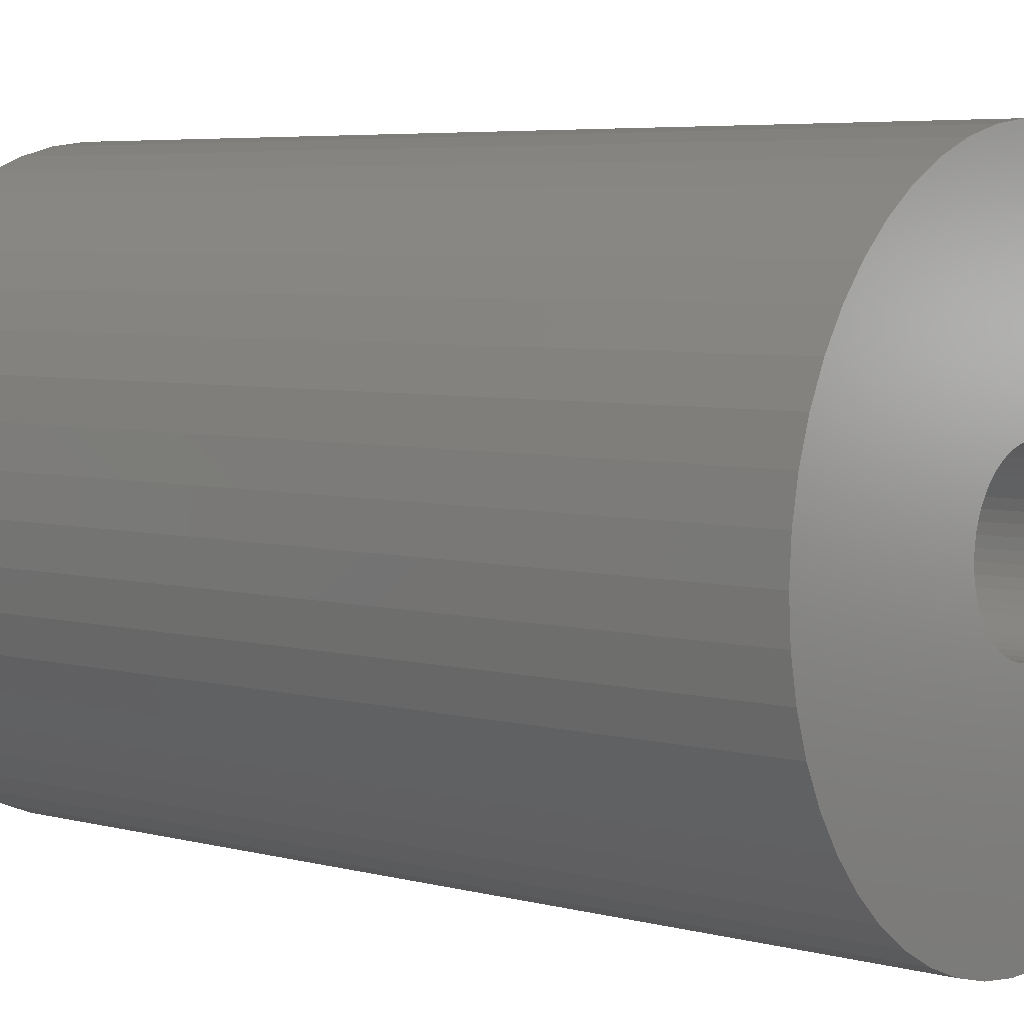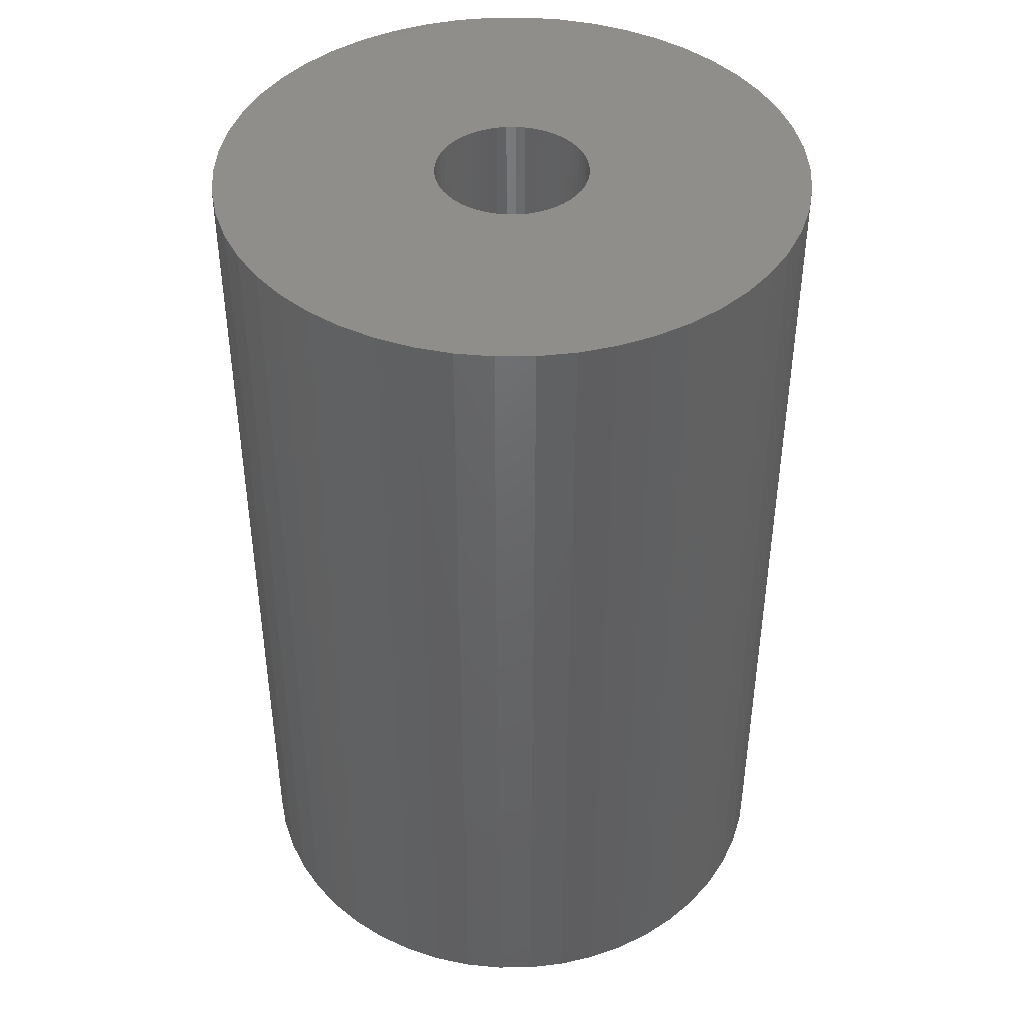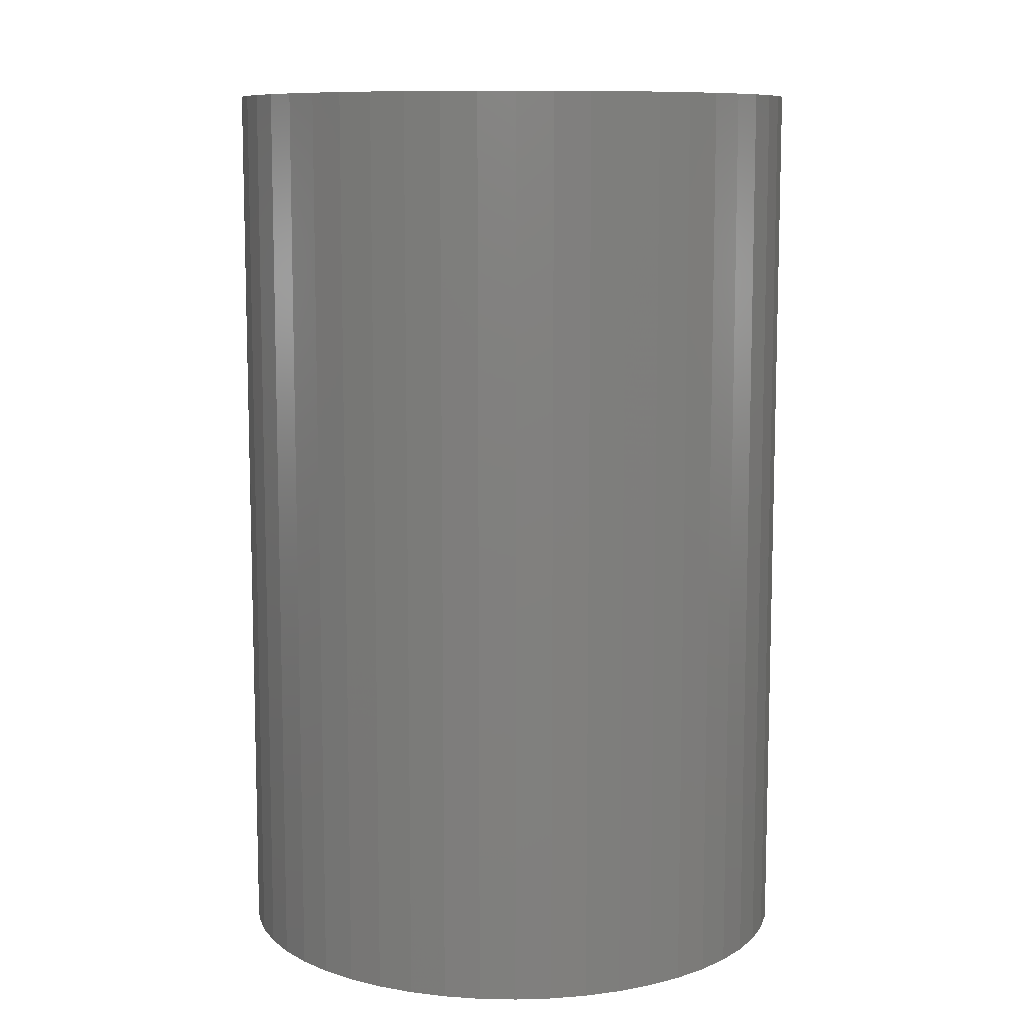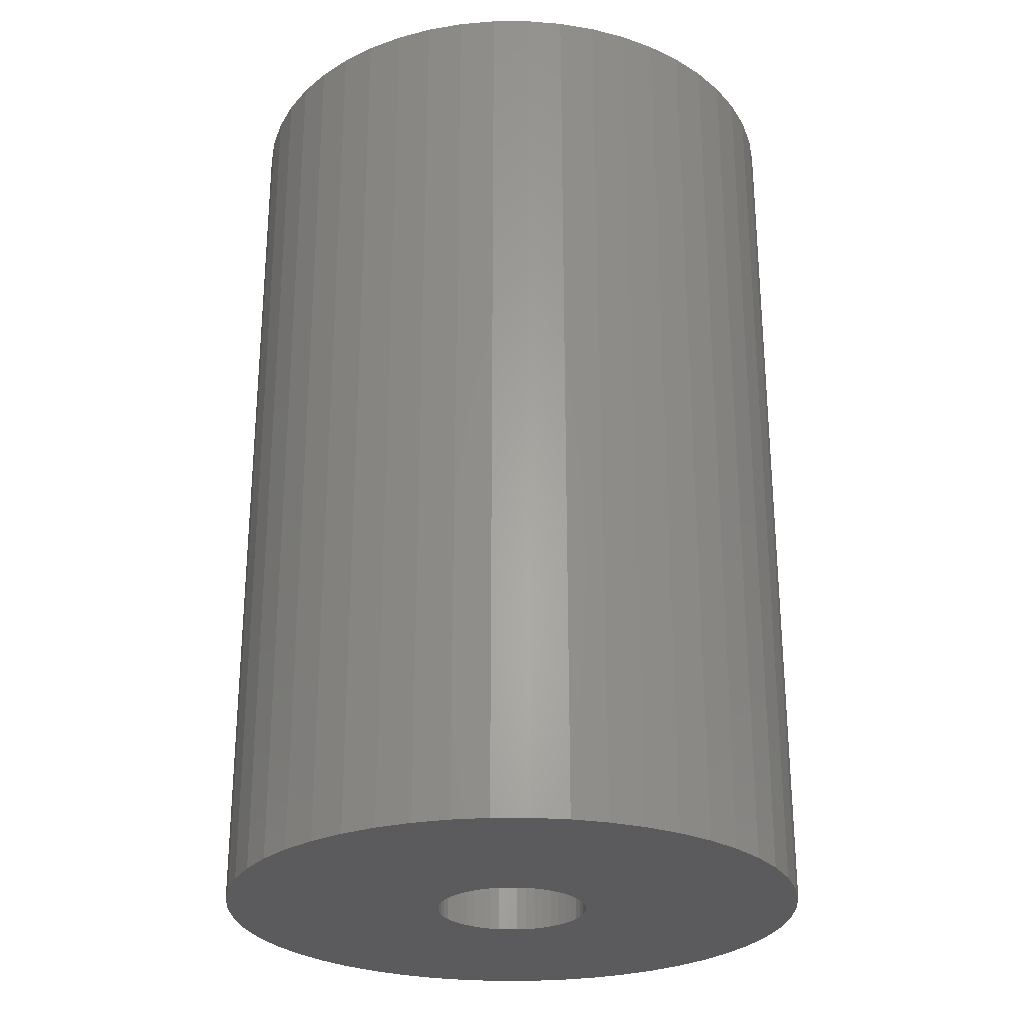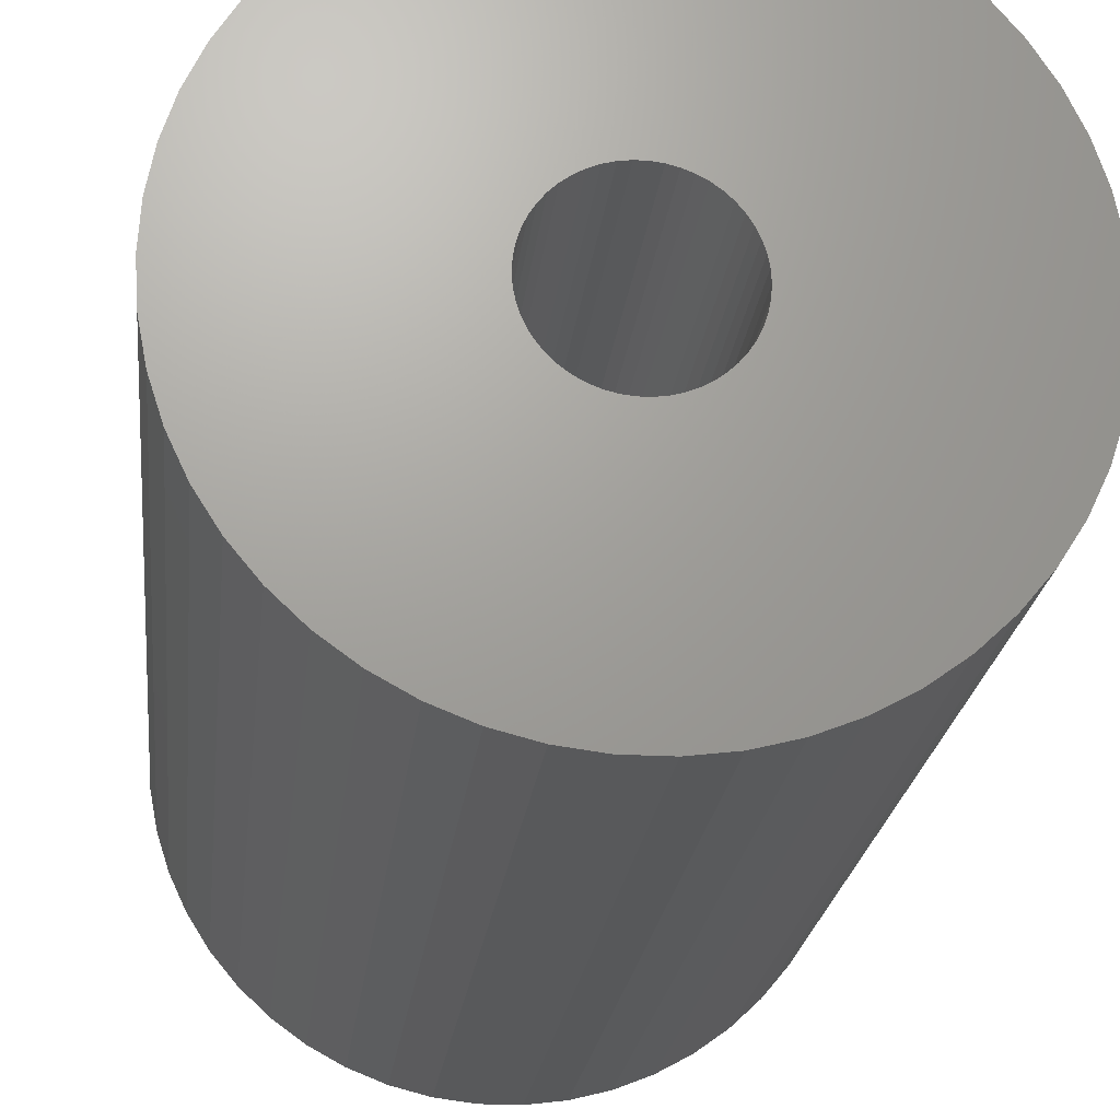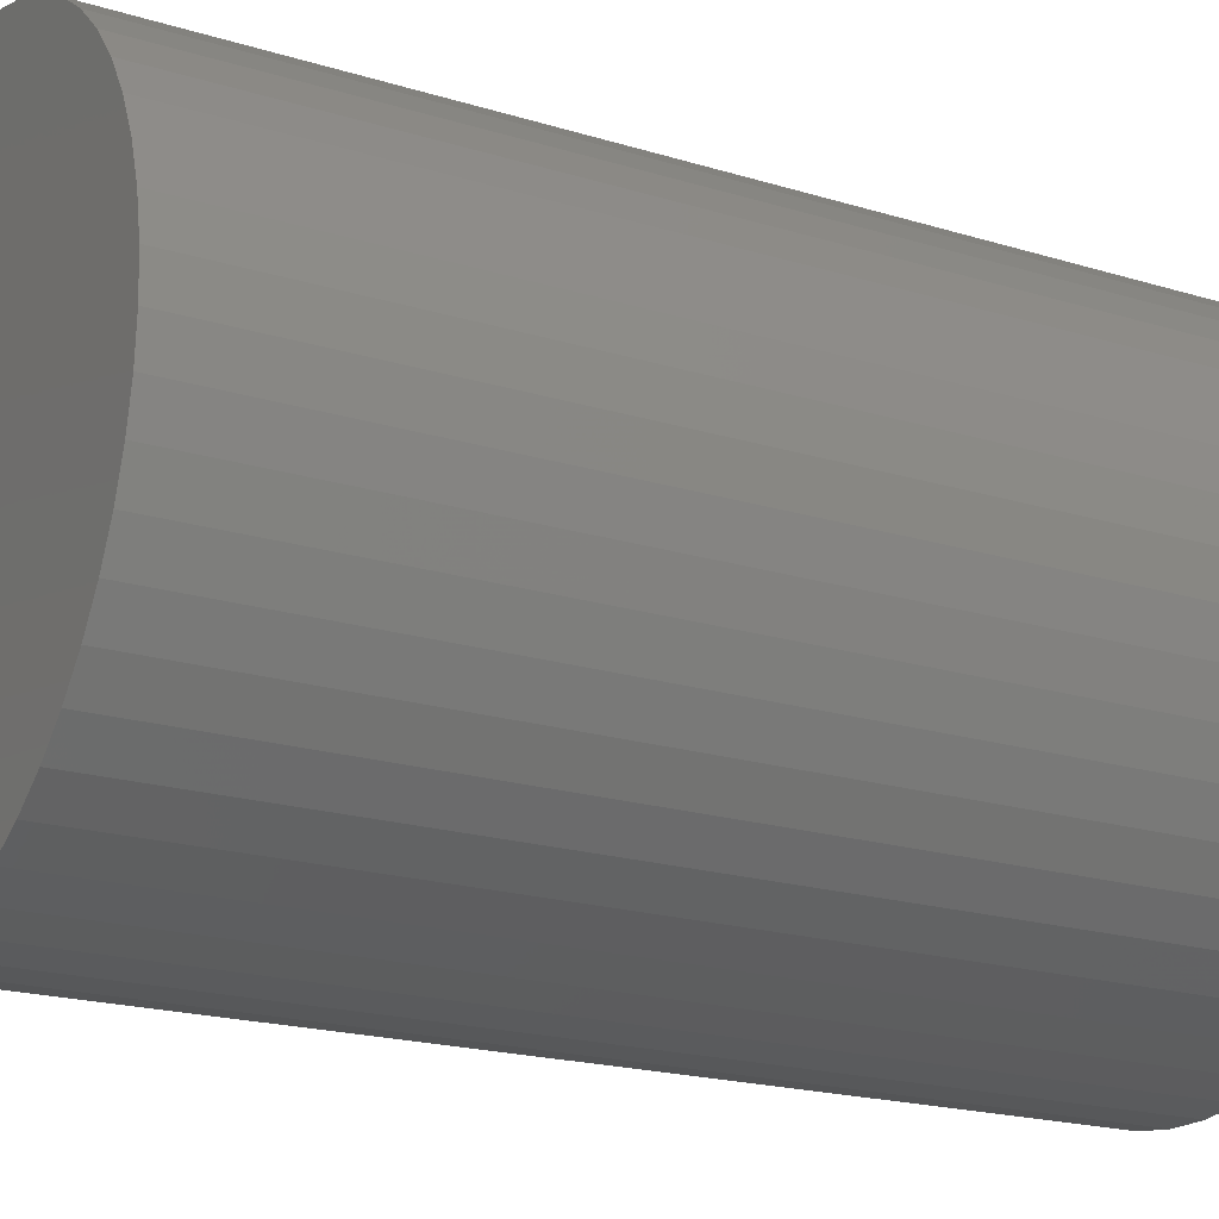
<metadata>
{"format":"stl","ext":"stl","renderer":"f3d","projection":"perspective","resolution":1024,"background":"white","views":[{"elev":5.3,"azim":129.4,"up":"+Y"},{"elev":42.9,"azim":6.6,"up":"+Z"},{"elev":9.7,"azim":-90.7,"up":"+Z"},{"elev":-26.8,"azim":-165.3,"up":"+Z"},{"elev":-21.2,"azim":-6.0,"up":"+Y"},{"elev":-19.3,"azim":-120.3,"up":"+Y"}]}
</metadata>
<code>
# stl→obj: 200 verts, 400 faces
v 21.38 8.467 36
v 20.16 11.08 -36
v 20.16 11.08 36
v 21.38 8.467 -36
v 18.61 13.52 -36
v 18.61 13.52 36
v 9.793 20.81 -36
v 7.107 21.87 36
v 9.793 20.81 36
v 7.107 21.87 -36
v -7.107 21.87 -36
v -9.793 20.81 36
v -7.107 21.87 36
v -9.793 20.81 -36
v -21.38 8.467 -36
v -20.16 11.08 36
v -20.16 11.08 -36
v -21.38 8.467 36
v 22.82 -2.883 36
v 23 0 -36
v 23 0 36
v 22.82 -2.883 -36
v 16.77 15.74 -36
v 14.66 17.72 36
v 16.77 15.74 36
v 14.66 17.72 -36
v 4.31 22.59 -36
v 1.444 22.95 36
v 4.31 22.59 36
v 1.444 22.95 -36
v 12.32 19.42 -36
v 12.32 19.42 36
v -22.82 2.883 -36
v -22.28 5.72 36
v -22.28 5.72 -36
v -22.82 2.883 36
v -18.61 13.52 -36
v -16.77 15.74 36
v -16.77 15.74 -36
v -18.61 13.52 36
v -1.444 22.95 -36
v -4.31 22.59 36
v -1.444 22.95 36
v -4.31 22.59 -36
v -14.66 17.72 -36
v -14.66 17.72 36
v 20.16 -11.08 36
v 21.38 -8.467 -36
v 21.38 -8.467 36
v 20.16 -11.08 -36
v -16.77 -15.74 -36
v -14.66 -17.72 36
v -16.77 -15.74 36
v -14.66 -17.72 -36
v -20.16 -11.08 -36
v -21.38 -8.467 36
v -21.38 -8.467 -36
v -20.16 -11.08 36
v 9.793 -20.81 -36
v 12.32 -19.42 36
v 9.793 -20.81 36
v 12.32 -19.42 -36
v 22.82 2.883 36
v 22.28 5.72 -36
v 22.28 5.72 36
v 22.82 2.883 -36
v -23 0 -36
v -23 0 36
v 6 0 36
v 5.953 0.752 36
v 5.811 1.492 36
v 5.953 -0.752 36
v 5.579 2.209 36
v 22.28 -5.72 36
v 5.258 2.891 36
v 5.811 -1.492 36
v 4.854 3.527 36
v 4.374 4.107 36
v 5.579 -2.209 36
v 3.825 4.623 36
v 3.215 5.066 36
v 5.258 -2.891 36
v 2.555 5.429 36
v 18.61 -13.52 36
v 4.854 -3.527 36
v 1.854 5.706 36
v 1.124 5.894 36
v 0.3767 5.988 36
v -0.3767 5.988 36
v -1.124 5.894 36
v -1.854 5.706 36
v -2.555 5.429 36
v -3.215 5.066 36
v -12.32 19.42 36
v -3.825 4.623 36
v -4.374 4.107 36
v -4.854 3.527 36
v 16.77 -15.74 36
v 4.374 -4.107 36
v 14.66 -17.72 36
v 3.825 -4.623 36
v 3.215 -5.066 36
v 2.555 -5.429 36
v 7.107 -21.87 36
v 1.854 -5.706 36
v 4.31 -22.59 36
v 1.124 -5.894 36
v 1.444 -22.95 36
v 0.3767 -5.988 36
v -0.3767 -5.988 36
v -1.444 -22.95 36
v -1.124 -5.894 36
v -4.31 -22.59 36
v -1.854 -5.706 36
v -7.107 -21.87 36
v -2.555 -5.429 36
v -9.793 -20.81 36
v -3.215 -5.066 36
v -12.32 -19.42 36
v -3.825 -4.623 36
v -4.374 -4.107 36
v -4.854 -3.527 36
v -18.61 -13.52 36
v -5.258 -2.891 36
v -5.579 -2.209 36
v -5.811 -1.492 36
v -22.28 -5.72 36
v -5.953 -0.752 36
v -22.82 -2.883 36
v -6 0 36
v -5.258 2.891 36
v -5.579 2.209 36
v -5.811 1.492 36
v -5.953 0.752 36
v -12.32 19.42 -36
v 22.28 -5.72 -36
v 18.61 -13.52 -36
v 16.77 -15.74 -36
v -1.444 -22.95 -36
v 1.444 -22.95 -36
v -22.28 -5.72 -36
v -18.61 -13.52 -36
v 4.31 -22.59 -36
v 6 0 -36
v 5.953 -0.752 -36
v 5.811 -1.492 -36
v 5.953 0.752 -36
v 5.579 -2.209 -36
v 5.258 -2.891 -36
v 5.811 1.492 -36
v 4.854 -3.527 -36
v 4.374 -4.107 -36
v 14.66 -17.72 -36
v 5.579 2.209 -36
v 3.825 -4.623 -36
v 3.215 -5.066 -36
v 5.258 2.891 -36
v 2.555 -5.429 -36
v 7.107 -21.87 -36
v 4.854 3.527 -36
v 1.854 -5.706 -36
v 1.124 -5.894 -36
v 0.3767 -5.988 -36
v -0.3767 -5.988 -36
v -1.124 -5.894 -36
v -4.31 -22.59 -36
v -1.854 -5.706 -36
v -7.107 -21.87 -36
v -2.555 -5.429 -36
v -9.793 -20.81 -36
v -3.215 -5.066 -36
v -12.32 -19.42 -36
v -3.825 -4.623 -36
v -4.374 -4.107 -36
v -4.854 -3.527 -36
v 4.374 4.107 -36
v 3.825 4.623 -36
v 3.215 5.066 -36
v 2.555 5.429 -36
v 1.854 5.706 -36
v 1.124 5.894 -36
v 0.3767 5.988 -36
v -0.3767 5.988 -36
v -1.124 5.894 -36
v -1.854 5.706 -36
v -2.555 5.429 -36
v -3.215 5.066 -36
v -3.825 4.623 -36
v -4.374 4.107 -36
v -4.854 3.527 -36
v -5.258 2.891 -36
v -5.579 2.209 -36
v -5.811 1.492 -36
v -5.953 0.752 -36
v -6 0 -36
v -5.258 -2.891 -36
v -5.579 -2.209 -36
v -5.811 -1.492 -36
v -5.953 -0.752 -36
v -22.82 -2.883 -36
f 1 2 3
f 2 1 4
f 3 5 6
f 5 3 2
f 7 8 9
f 8 7 10
f 11 12 13
f 12 11 14
f 15 16 17
f 16 15 18
f 19 20 21
f 20 19 22
f 23 24 25
f 24 23 26
f 27 28 29
f 28 27 30
f 31 9 32
f 9 31 7
f 33 34 35
f 34 33 36
f 37 38 39
f 38 37 40
f 41 42 43
f 42 41 44
f 45 38 46
f 38 45 39
f 47 48 49
f 48 47 50
f 51 52 53
f 52 51 54
f 55 56 57
f 56 55 58
f 59 60 61
f 60 59 62
f 63 64 65
f 64 63 66
f 65 4 1
f 4 65 64
f 6 23 25
f 23 6 5
f 30 43 28
f 43 30 41
f 10 29 8
f 29 10 27
f 26 32 24
f 32 26 31
f 67 36 33
f 36 67 68
f 69 21 63
f 70 63 65
f 21 69 19
f 71 65 1
f 72 19 69
f 73 1 3
f 19 72 74
f 75 3 6
f 76 74 72
f 77 6 25
f 74 76 49
f 78 25 24
f 79 49 76
f 80 24 32
f 49 79 47
f 81 32 9
f 82 47 79
f 83 9 8
f 47 82 84
f 85 84 82
f 63 70 69
f 65 71 70
f 1 73 71
f 3 75 73
f 6 77 75
f 25 78 77
f 86 8 29
f 24 80 78
f 32 81 80
f 9 83 81
f 8 86 83
f 87 29 28
f 29 87 86
f 28 88 87
f 28 89 88
f 43 89 28
f 89 43 90
f 42 90 43
f 90 42 91
f 13 91 42
f 91 13 92
f 12 92 13
f 92 12 93
f 94 93 12
f 93 94 95
f 46 95 94
f 95 46 96
f 38 96 46
f 40 97 38
f 96 38 97
f 84 85 98
f 99 98 85
f 98 99 100
f 101 100 99
f 100 101 60
f 102 60 101
f 60 102 61
f 103 61 102
f 61 103 104
f 105 104 103
f 104 105 106
f 107 106 105
f 106 107 108
f 109 108 107
f 110 108 109
f 111 110 112
f 110 111 108
f 113 112 114
f 115 114 116
f 117 116 118
f 119 118 120
f 112 113 111
f 52 120 121
f 53 121 122
f 123 122 124
f 58 124 125
f 56 125 126
f 127 126 128
f 114 115 113
f 129 128 130
f 97 40 131
f 16 131 40
f 116 117 115
f 131 16 132
f 118 119 117
f 18 132 16
f 120 52 119
f 132 18 133
f 121 53 52
f 34 133 18
f 122 123 53
f 133 34 134
f 124 58 123
f 36 134 34
f 125 56 58
f 134 36 130
f 126 127 56
f 68 130 36
f 128 129 127
f 130 68 129
f 35 18 15
f 18 35 34
f 17 40 37
f 40 17 16
f 44 13 42
f 13 44 11
f 135 46 94
f 46 135 45
f 14 94 12
f 94 14 135
f 21 66 63
f 66 21 20
f 49 136 74
f 136 49 48
f 98 137 84
f 137 98 138
f 139 108 111
f 108 139 140
f 57 127 141
f 127 57 56
f 51 123 142
f 123 51 53
f 140 106 108
f 106 140 143
f 74 22 19
f 22 74 136
f 84 50 47
f 50 84 137
f 144 20 22
f 145 22 136
f 20 144 66
f 146 136 48
f 147 66 144
f 148 48 50
f 66 147 64
f 149 50 137
f 150 64 147
f 151 137 138
f 64 150 4
f 152 138 153
f 154 4 150
f 155 153 62
f 4 154 2
f 156 62 59
f 157 2 154
f 158 59 159
f 2 157 5
f 160 5 157
f 22 145 144
f 136 146 145
f 48 148 146
f 50 149 148
f 137 151 149
f 138 152 151
f 161 159 143
f 153 155 152
f 62 156 155
f 59 158 156
f 159 161 158
f 162 143 140
f 143 162 161
f 140 163 162
f 140 164 163
f 139 164 140
f 164 139 165
f 166 165 139
f 165 166 167
f 168 167 166
f 167 168 169
f 170 169 168
f 169 170 171
f 172 171 170
f 171 172 173
f 54 173 172
f 173 54 174
f 51 174 54
f 142 175 51
f 174 51 175
f 5 160 23
f 176 23 160
f 23 176 26
f 177 26 176
f 26 177 31
f 178 31 177
f 31 178 7
f 179 7 178
f 7 179 10
f 180 10 179
f 10 180 27
f 181 27 180
f 27 181 30
f 182 30 181
f 183 30 182
f 41 183 184
f 183 41 30
f 44 184 185
f 11 185 186
f 14 186 187
f 135 187 188
f 184 44 41
f 45 188 189
f 39 189 190
f 37 190 191
f 17 191 192
f 15 192 193
f 35 193 194
f 185 11 44
f 33 194 195
f 175 142 196
f 55 196 142
f 186 14 11
f 196 55 197
f 187 135 14
f 57 197 55
f 188 45 135
f 197 57 198
f 189 39 45
f 141 198 57
f 190 37 39
f 198 141 199
f 191 17 37
f 200 199 141
f 192 15 17
f 199 200 195
f 193 35 15
f 67 195 200
f 194 33 35
f 195 67 33
f 159 61 104
f 61 159 59
f 143 104 106
f 104 143 159
f 153 98 100
f 98 153 138
f 166 111 113
f 111 166 139
f 54 119 52
f 119 54 172
f 141 129 200
f 129 141 127
f 200 68 67
f 68 200 129
f 142 58 55
f 58 142 123
f 62 100 60
f 100 62 153
f 172 117 119
f 117 172 170
f 168 113 115
f 113 168 166
f 170 115 117
f 115 170 168
f 157 77 160
f 77 157 75
f 181 86 87
f 86 181 180
f 180 83 86
f 83 180 179
f 186 91 92
f 91 186 185
f 132 191 131
f 191 132 192
f 146 72 145
f 72 146 76
f 177 78 80
f 78 177 176
f 182 87 88
f 87 182 181
f 179 81 83
f 81 179 178
f 97 189 96
f 189 97 190
f 184 89 90
f 89 184 183
f 189 95 96
f 95 189 188
f 144 70 147
f 70 144 69
f 156 103 102
f 103 156 158
f 173 121 120
f 121 173 174
f 124 197 125
f 197 124 196
f 160 78 176
f 78 160 77
f 183 88 89
f 88 183 182
f 178 80 81
f 80 178 177
f 130 194 134
f 194 130 195
f 133 192 132
f 192 133 193
f 131 190 97
f 190 131 191
f 185 90 91
f 90 185 184
f 188 93 95
f 93 188 187
f 187 92 93
f 92 187 186
f 145 69 144
f 69 145 72
f 122 196 124
f 196 122 175
f 162 109 107
f 109 162 163
f 158 105 103
f 105 158 161
f 154 75 157
f 75 154 73
f 150 73 154
f 73 150 71
f 147 71 150
f 71 147 70
f 134 193 133
f 193 134 194
f 149 79 148
f 79 149 82
f 148 76 146
f 76 148 79
f 152 101 99
f 101 152 155
f 152 85 151
f 85 152 99
f 151 82 149
f 82 151 85
f 167 116 114
f 116 167 169
f 165 114 112
f 114 165 167
f 164 112 110
f 112 164 165
f 128 195 130
f 195 128 199
f 125 198 126
f 198 125 197
f 121 175 122
f 175 121 174
f 161 107 105
f 107 161 162
f 155 102 101
f 102 155 156
f 163 110 109
f 110 163 164
f 169 118 116
f 118 169 171
f 126 199 128
f 199 126 198
f 171 120 118
f 120 171 173

</code>
